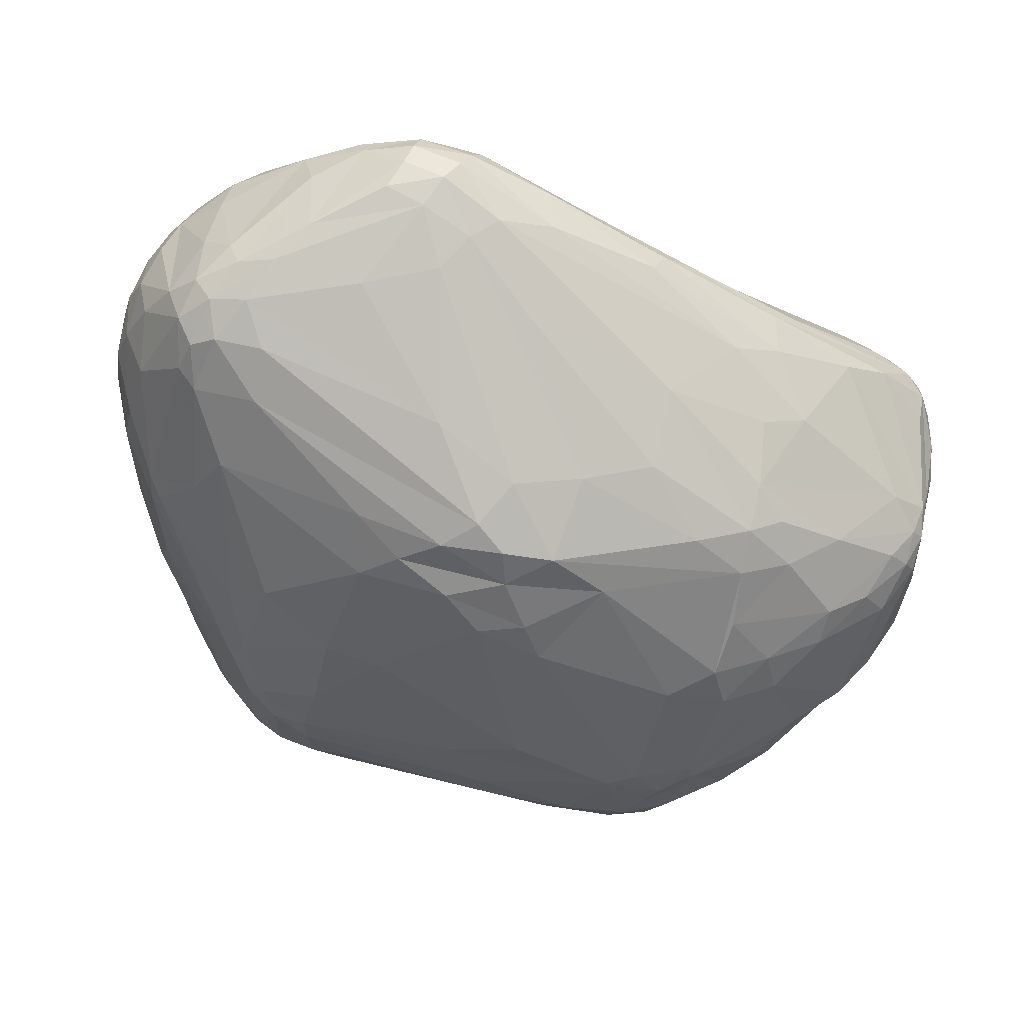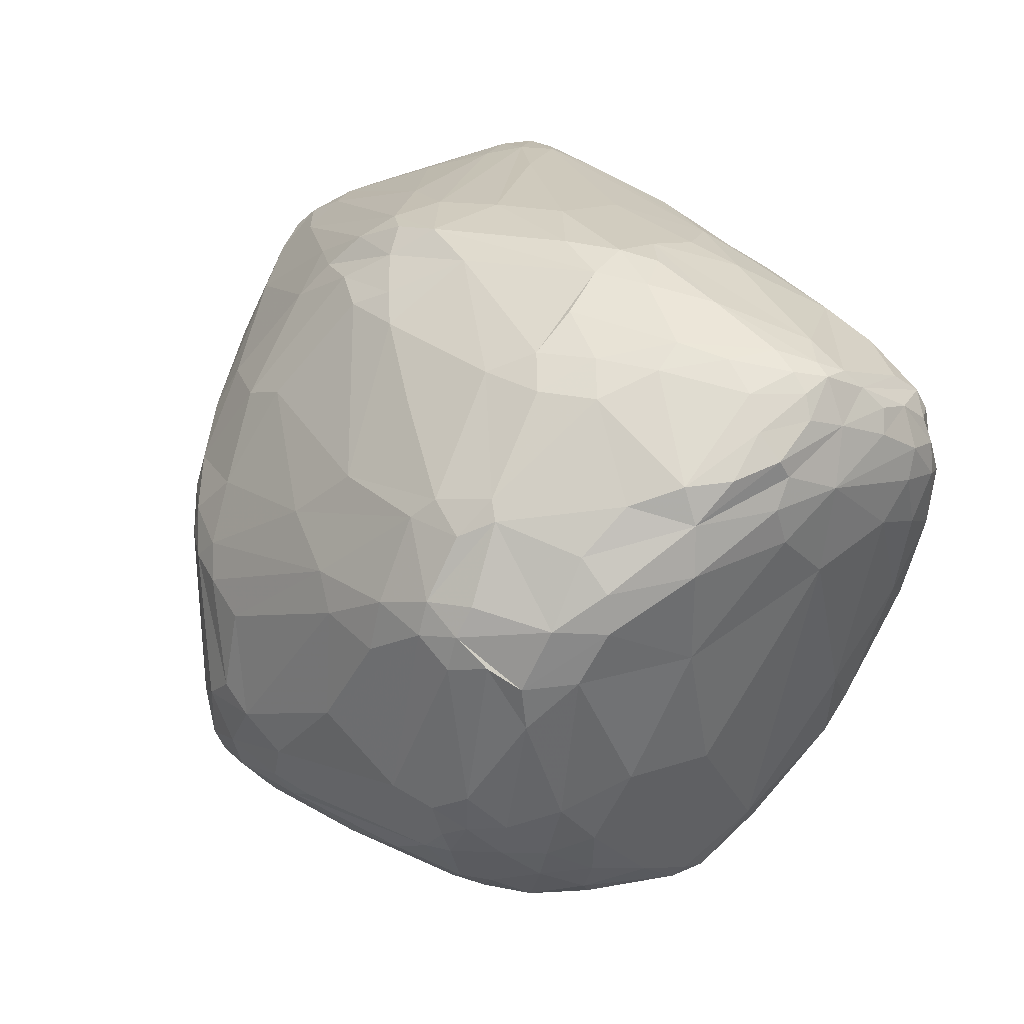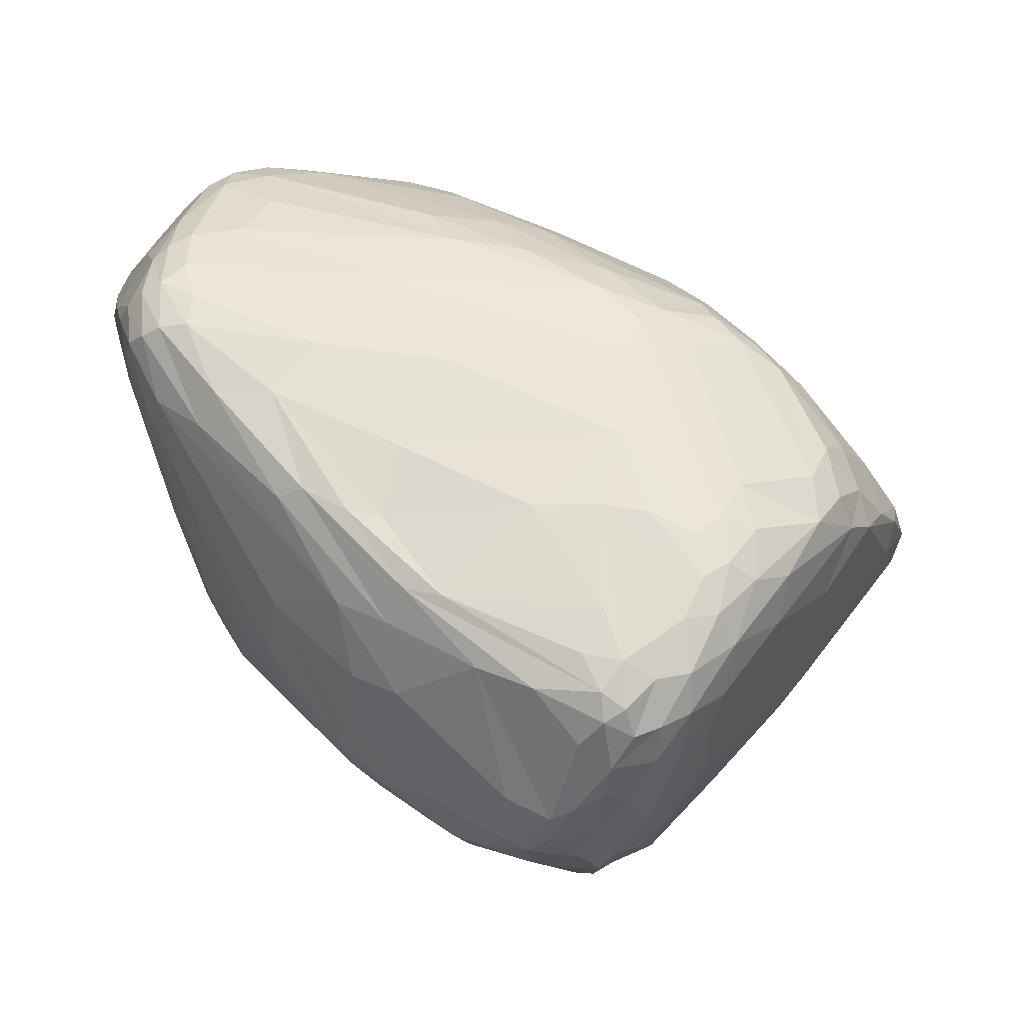
<metadata>
{"format":"obj","ext":"obj","renderer":"f3d","projection":"perspective","resolution":1024,"background":"white","views":[{"elev":-6.4,"azim":-14.4,"up":"+Y"},{"elev":17.6,"azim":33.6,"up":"+Z"},{"elev":40.4,"azim":56.6,"up":"+Y"}]}
</metadata>
<code>
v 89.57 120.9 144.9
v 90.05 118.9 139.1
v 90.29 122.6 150.6
v 90.76 127.3 142
v 90.84 128.6 147.2
v 91.28 110.2 141.1
v 91.31 112.1 146.9
v 91.46 124.7 135.6
v 91.95 115.3 130.3
v 91.97 129.6 152.6
v 92 116.8 154.7
v 92.16 124.7 157.6
v 93.26 133.1 143.7
v 93.43 134.1 148.4
v 93.61 120 126.4
v 95.8 122.1 167.5
v 94.11 127.4 131
v 94.6 102.8 145.6
v 94.76 134.8 152.9
v 94.88 126.4 164
v 94.89 101.1 142.2
v 95.07 104.3 122.8
v 95.78 109.5 119
v 96.24 115.7 164.7
v 96.45 127.6 126.4
v 96.51 138.3 148.9
v 95.64 137 145.3
v 97.35 118.2 168.6
v 97.5 114.6 115.3
v 95.91 100.1 145.1
v 97.59 138.7 152.4
v 97.92 123.6 119.7
v 97.94 127.2 168.8
v 98.48 93.78 132.4
v 98.65 94.55 121.3
v 98.3 112.7 165.4
v 99.21 140.1 144.8
v 99.39 130 125.3
v 99.51 124.1 171.4
v 99.56 133.6 164.1
v 99.79 118.3 112.7
v 99.81 100.7 154
v 100.2 141.7 149.7
v 100.3 118.7 171
v 100.7 95.15 111.8
v 104.5 143.9 156.3
v 106.2 85.81 145.9
v 106 108.2 98.26
v 102.4 139.6 138.8
v 107.8 78.42 134.7
v 103 87.47 116.6
v 103.1 129.2 172.6
v 100.5 128.1 121.3
v 103.6 93.84 103.3
v 103.8 84.95 125.6
v 107.5 133.1 121.3
v 103.8 101.7 101.1
v 102.7 122 112.4
v 104.1 143.4 145.8
v 104.4 144.6 151.9
v 102.6 103 161.4
v 105.4 115.9 103.4
v 105.7 93.25 99.49
v 106.2 84.73 103.2
v 102.4 132 169.7
v 102.4 140.2 159.3
v 107.6 85.21 99.33
v 107.6 129.1 175.4
v 111.4 73.21 129.1
v 108.9 129.3 115.2
v 109.2 78.78 139.6
v 112.3 78.49 95.35
v 109.7 143.3 139.6
v 109.8 145.9 148.6
v 113 112.9 93.27
v 110.3 105.1 93.57
v 110.4 85.99 151.9
v 110.9 77.39 98.17
v 111.2 74.87 107.5
v 104.1 123.7 173.9
v 111.8 137.6 125.2
v 115.8 97.95 89.61
v 112.8 72.83 133.5
v 113.3 145.8 165.4
v 116.2 69.07 105.8
v 113.3 141.8 171.1
v 114.3 135 119.1
v 109 146.3 155.6
v 115.6 69.29 127.3
v 106.4 117.2 173.4
v 115 123.2 104.5
v 115.5 71.44 97.66
v 112.2 133.9 176.6
v 115.7 81.63 91.69
v 116.6 72.5 94.63
v 105.9 110.6 170.1
v 117 112.3 91.62
v 117.8 74.57 92.02
v 118 147.2 152.5
v 126.6 136.1 182.1
v 120.1 145.5 173.3
v 119.3 116.5 93.34
v 114.2 106.9 90.83
v 119.7 71.77 138.9
v 120.2 147 170.7
v 118.8 125.8 178.9
v 120.3 95.53 170.2
v 120.4 147.8 166.9
v 119.7 66.35 106.9
v 121 66.17 125.3
v 121.5 88.08 164.8
v 120.7 75.94 89.34
v 122 138.9 180.3
v 122 93.12 86.26
v 129.6 107.2 178.8
v 119.3 78.32 151.3
v 123.5 66.41 99.91
v 118.1 107.3 89.6
v 123.6 68.25 95.31
v 123.7 140.3 122.6
v 124.4 64.36 109.9
v 124.4 142.6 179.7
v 124.9 86.9 85.47
v 125.9 116.2 92.32
v 126 89.71 169.7
v 126.1 145.3 178.2
v 129.4 91.26 83.96
v 130.9 91.22 174.3
v 127.4 63.5 121.6
v 127.6 146.9 175.7
v 127.7 71.18 91.03
v 132.6 84.8 169.5
v 129 127.8 181.8
v 129.4 140.1 182.4
v 122.9 147.8 160.6
v 126.5 75.9 153
v 119.6 68.05 130.3
v 131.3 87.04 83.76
v 131.9 145.4 133.5
v 131.9 142.4 181.3
v 126.8 147.7 171.4
v 135.3 93.85 177.4
v 132.9 132 182.6
v 132.9 146.8 173.2
v 137.9 95.74 83.6
v 133 64.81 97.12
v 130.7 120.8 94.56
v 137.8 80.13 166.9
v 124.6 128.5 106.1
v 133.7 144.2 179.3
v 129.1 63.31 106.4
v 139.7 99.33 179.2
v 135.2 66.31 93.96
v 135.5 62.71 102.1
v 136.2 145.1 176.3
v 136.4 143.5 124.6
v 152.1 108.6 87.2
v 138.3 86.19 83.03
v 147 59.2 133.6
v 138.9 64.23 139.7
v 138.9 90.05 176.8
v 133.9 83.5 84.12
v 140.1 86.18 173.4
v 140.2 146 134.4
v 141.6 91.45 82.68
v 148.6 64.13 146.6
v 149.4 100.3 179.6
v 143 70.2 88.43
v 139.8 64.33 95.63
v 143.9 80.62 169.3
v 146.9 76.78 165.8
v 152.5 74.32 84.64
v 148.1 130.6 101
v 145.9 89.22 177.3
v 145.3 134.7 180.1
v 145.5 140 177.5
v 146.7 144.9 126.5
v 155.7 98.36 82.95
v 148.2 58.59 112.7
v 149.8 126.8 96.97
v 149.9 57.41 128.5
v 140.9 122.2 181.9
v 150.7 140.2 171.1
v 138.7 140.6 117.6
v 156.1 76.16 83.55
v 153.3 122.7 93.64
v 153.8 85.37 174.2
v 161.5 63.67 93.43
v 142.7 145.8 147.7
v 154.3 66.61 90.07
v 154.7 142.4 117.2
v 155.4 69.11 157.3
v 137.1 134.6 182.4
v 166.5 59.97 147.3
v 163.1 59 144.5
v 158.4 55.58 125.5
v 159 143.9 122.1
v 159.2 59.25 103.9
v 162.7 75.26 83.45
v 159.6 102.3 179.3
v 159.6 133.7 102.5
v 159.9 72.52 84.66
v 175.1 95.94 81.59
v 160.3 55.36 132.8
v 160.7 130.7 176.4
v 163.6 137.5 106.6
v 162.2 125.4 94.9
v 147.7 143.5 162.6
v 173.3 120.1 175
v 159.8 142 148
v 163.1 132.9 173.8
v 175 89.96 81.74
v 163.6 69.28 86.98
v 174 88.32 174.3
v 165.6 59.78 101.8
v 165.7 72.48 84.63
v 173.8 83.29 82.29
v 165.8 61.77 97.02
v 162.2 113.1 178.9
v 166.4 141.8 115.9
v 166.4 92.46 177.2
v 165.8 63.81 93.63
v 167.7 54.1 129.9
v 166.9 71.6 162.6
v 168.1 138.3 107.7
v 168.4 70.31 87.03
v 174.4 94.1 176.6
v 168.8 109.5 86.86
v 169.3 131.9 170.5
v 167.2 122.5 92.93
v 170 61.86 98.87
v 168.8 54.6 134.8
v 173 66.07 94.38
v 171.5 57.83 143.5
v 177.2 109.7 175.4
v 172 54.69 125.7
v 177.7 128.2 98.41
v 171.7 75.78 83.51
v 176 100.6 176.5
v 166.2 136.7 160.5
v 174.9 61.2 148.5
v 173 74.78 165.5
v 173.1 137.3 107.3
v 175.8 71.96 89.41
v 173.1 134.6 103.6
v 173.5 54.59 130.6
v 171.4 60.03 104.6
v 174.1 81.43 170.1
v 175 121.6 93.36
v 175.2 64.2 99.53
v 175.3 55.75 134.9
v 175.8 70.87 161.3
v 177.6 56.02 126.5
v 172.7 131.4 167
v 170.8 141.4 125.7
v 178 133.1 103
v 176.1 60.12 145.8
v 178.1 70.08 93.95
v 181.1 60.1 117.4
v 178.7 79.15 85.3
v 182.5 137.6 134.1
v 179.7 95.68 175.3
v 177.7 82.03 83.08
v 180.8 120.6 171.7
v 181.1 76.95 165.3
v 181.3 77.29 89.59
v 181.5 89.89 173.2
v 181.5 126.1 169.1
v 181.6 58.26 123.6
v 181.7 68.19 102.1
v 173.6 139.9 116.3
v 182.5 108.5 86.12
v 183.1 95.62 81.93
v 183.5 74.28 96.18
v 167.6 142.3 120.5
v 183.9 101.3 82.72
v 183.9 133.4 150.1
v 185.4 93.74 82.7
v 185.5 59.48 132.3
v 185.9 126.5 165.8
v 190 93.78 171
v 184.4 110.6 172.6
v 186.4 116.7 92.29
v 187.7 62.89 124.3
v 183.8 73.18 160.8
v 193.8 133.7 138
v 196 129.2 111.2
v 185 85.94 86.98
v 187.6 63.47 142
v 188.4 106.5 86.49
v 188.6 124.2 99.19
v 195.5 133.1 123.8
v 188.9 74.96 106.6
v 188.9 134.1 143.1
v 187.4 98.97 83.17
v 189.9 83.67 167.4
v 187.3 93.89 84.59
v 194.8 114.1 95.62
v 191.3 63.95 137.3
v 191.5 64.22 131.7
v 191.5 68.41 148.4
v 191.5 128.3 105
v 191.7 107.4 89.39
v 198.8 132.5 129.6
v 189.5 79.48 164.3
v 200.5 127.6 149.9
v 200.4 92.2 166
v 194.1 119.9 165.9
v 194.3 86.78 106.9
v 195.2 121.6 101.2
v 196.4 86.09 165.4
v 192.9 103.1 91.58
v 196.9 77 125.6
v 201.3 100.9 165.8
v 197.7 72.69 151
v 198.4 116.9 101.4
v 198.3 125.4 107.8
v 199.2 73.1 145.8
v 199.4 132.2 134.3
v 199.5 72.81 138.8
v 200.6 84.66 161.5
v 201.6 126.2 114.2
v 201.6 120 161.8
v 206.9 95.05 135
v 201.7 130.5 125.6
v 202.1 112.1 111.9
v 202.4 77.34 151.5
v 203.2 82.78 157
v 208.2 121.3 155.5
v 200 120.3 106.3
v 203.3 124.3 155.3
v 203.7 91.2 163.6
v 207.2 123.9 151.3
v 204.8 96.01 164.1
v 204.5 129.9 132.3
v 204.6 129.6 136.6
v 206.1 83.35 153.2
v 205.9 90.74 161
v 205.9 83.3 146.5
v 206 85.84 141.4
v 206.3 124.3 123.2
v 206.6 85.17 150.8
v 206.9 127 129.6
v 207 99.79 162.4
v 207.2 89.69 157.7
v 207.4 126.7 141.8
v 211.2 105.9 139.7
v 207.9 118 125.7
v 206.7 95.45 162.5
v 208.4 113.6 159
v 208.9 101.9 159.9
v 209 126.3 137.3
v 209.3 95.41 156
v 209.7 93.12 147.8
v 210.1 117.6 156.3
v 210.6 121.8 148.5
v 211 119.3 153.4
v 211 121.7 135.7
v 211 104.6 156.7
v 211.7 110.1 155.9
v 211.9 103.1 153.3
v 212 114.2 137.9
v 212.1 121.7 143.8
v 212.5 115.2 153
v 213.3 109.1 145.5
v 213.5 115.9 149.4
v 213.7 110 150
v 213.8 116.1 144.9
g foo
f 335 343 325
f 336 352 335
f 343 352 358
f 343 335 352
f 78 92 79
f 172 162 185
f 22 23 45
f 9 22 6
f 23 9 15
f 23 22 9
f 82 63 76
f 72 82 94
f 63 82 72
f 132 116 148
f 166 148 136
f 136 148 116
f 67 54 63
f 64 67 78
f 54 64 45
f 67 64 54
f 10 14 5
f 13 14 27
f 5 13 4
f 5 14 13
f 96 36 107
f 111 107 61
f 61 107 36
f 67 63 72
f 72 78 67
f 8 17 15
f 17 8 4
f 87 149 91
f 149 87 120
f 84 46 66
f 177 197 191
f 197 177 164
f 122 126 101
f 130 101 126
f 346 352 336
f 363 346 356
f 363 358 352
f 352 346 363
f 236 253 246
f 189 141 144
f 244 238 260
f 238 244 226
f 166 160 195
f 160 136 104
f 166 136 160
f 195 160 159
f 104 137 160
f 137 159 160
f 300 279 269
f 284 313 300
f 284 300 269
f 136 116 104
f 340 320 313
f 339 340 354
f 318 320 339
f 320 340 339
f 233 226 244
f 269 279 246
f 253 269 246
f 257 251 279
f 279 251 246
f 112 138 162
f 146 153 169
f 119 146 117
f 153 119 131
f 146 119 153
f 92 85 79
f 109 92 117
f 85 92 109
f 92 78 95
f 95 131 119
f 119 117 92
f 95 119 92
f 72 95 78
f 98 72 94
f 95 98 131
f 95 72 98
f 112 131 98
f 98 94 112
f 51 45 64
f 78 79 51
f 51 64 78
f 63 48 76
f 48 63 57
f 38 56 53
f 23 48 57
f 57 63 54
f 54 45 23
f 23 57 54
f 29 23 15
f 23 29 48
f 41 48 29
f 29 15 32
f 32 41 29
f 124 97 102
f 123 138 112
f 112 94 114
f 114 123 112
f 178 157 228
f 97 178 145
f 97 157 178
f 75 76 48
f 62 91 75
f 48 62 75
f 102 75 91
f 127 123 114
f 138 127 165
f 138 123 127
f 127 145 165
f 169 188 218
f 218 215 198
f 198 154 169
f 218 198 169
f 138 165 158
f 138 158 162
f 109 117 151
f 151 121 109
f 154 151 117
f 151 154 179
f 146 154 117
f 154 146 169
f 203 158 165
f 158 203 212
f 196 204 181
f 195 159 204
f 181 204 159
f 132 170 163
f 170 148 171
f 132 148 170
f 110 129 159
f 69 50 55
f 79 85 69
f 85 109 89
f 89 109 121
f 51 35 45
f 35 51 55
f 121 110 89
f 129 121 151
f 110 121 129
f 69 85 89
f 51 79 55
f 79 69 55
f 50 71 30
f 83 50 69
f 71 83 104
f 83 71 50
f 35 55 34
f 89 83 69
f 137 89 110
f 83 137 104
f 137 83 89
f 137 110 159
f 61 36 42
f 166 171 148
f 125 132 163
f 111 132 125
f 77 71 116
f 104 116 71
f 71 47 30
f 47 71 77
f 174 142 161
f 163 161 128
f 142 128 161
f 174 161 163
f 152 167 143
f 143 167 182
f 111 116 132
f 116 111 77
f 111 125 107
f 163 128 125
f 128 107 125
f 47 61 42
f 61 47 77
f 111 61 77
f 152 115 142
f 152 142 174
f 58 41 32
f 62 58 91
f 41 62 48
f 58 62 41
f 42 30 47
f 18 11 7
f 24 18 42
f 11 24 16
f 18 24 11
f 133 115 152
f 115 133 106
f 100 68 80
f 39 80 68
f 68 52 39
f 93 68 100
f 68 93 52
f 128 96 107
f 155 144 130
f 208 155 183
f 144 155 208
f 28 24 36
f 16 28 39
f 24 28 16
f 44 36 96
f 28 44 39
f 36 44 28
f 115 90 142
f 128 142 96
f 142 90 96
f 44 80 39
f 90 44 96
f 44 90 80
f 36 24 42
f 80 90 115
f 80 115 106
f 86 65 52
f 40 20 33
f 39 33 16
f 16 33 20
f 40 33 65
f 39 52 33
f 52 65 33
f 100 80 106
f 40 65 66
f 86 84 65
f 65 84 66
f 74 88 99
f 60 74 59
f 46 88 60
f 60 88 74
f 113 93 100
f 93 113 122
f 93 86 52
f 101 93 122
f 101 86 93
f 175 140 193
f 122 134 140
f 143 193 134
f 193 140 134
f 84 105 108
f 130 141 105
f 141 108 105
f 86 101 84
f 130 105 101
f 101 105 84
f 143 133 152
f 100 133 143
f 133 100 106
f 113 134 122
f 134 100 143
f 134 113 100
f 150 155 130
f 176 150 175
f 155 176 183
f 155 150 176
f 126 150 130
f 140 126 122
f 150 140 175
f 126 140 150
f 130 144 141
f 177 191 156
f 156 73 139
f 139 164 177
f 156 139 177
f 88 46 84
f 19 14 10
f 26 19 31
f 26 27 14
f 14 19 26
f 88 135 99
f 84 108 88
f 141 135 108
f 88 108 135
f 66 31 40
f 66 46 31
f 12 20 10
f 20 12 16
f 17 4 13
f 27 38 17
f 27 17 13
f 43 60 59
f 31 46 43
f 43 46 60
f 10 20 19
f 40 31 20
f 31 19 20
f 37 27 26
f 43 26 31
f 43 59 37
f 26 43 37
f 49 38 27
f 37 59 49
f 37 49 27
f 7 11 3
f 16 12 11
f 10 3 12
f 11 12 3
f 206 173 184
f 184 191 206
f 17 32 15
f 25 17 38
f 32 17 25
f 25 53 32
f 25 38 53
f 8 15 9
f 9 6 2
f 2 4 8
f 2 8 9
f 70 91 58
f 53 56 70
f 58 53 70
f 58 32 53
f 114 94 82
f 103 82 76
f 82 103 114
f 118 145 127
f 127 114 103
f 118 127 103
f 97 118 103
f 103 76 75
f 75 102 97
f 75 97 103
f 18 30 42
f 1 6 7
f 1 4 2
f 6 1 2
f 1 5 4
f 7 3 1
f 10 5 3
f 1 3 5
f 7 6 21
f 7 21 18
f 18 21 30
f 22 45 35
f 35 6 22
f 35 34 6
f 34 21 6
f 55 50 34
f 30 21 50
f 50 21 34
f 120 81 73
f 81 87 56
f 120 87 81
f 97 145 118
f 157 97 124
f 70 56 87
f 87 91 70
f 73 49 59
f 120 73 156
f 156 191 184
f 120 156 184
f 49 73 81
f 56 38 49
f 49 81 56
f 73 59 74
f 74 99 164
f 139 73 74
f 139 74 164
f 255 210 261
f 164 99 135
f 141 189 135
f 149 120 173
f 220 191 197
f 275 197 255
f 275 271 220
f 275 220 197
f 102 91 147
f 206 191 220
f 220 243 225
f 220 225 206
f 220 271 243
f 147 173 180
f 149 147 91
f 147 149 173
f 225 243 245
f 245 206 225
f 184 173 120
f 186 147 180
f 147 124 102
f 186 124 147
f 245 243 256
f 245 256 237
f 256 243 287
f 157 124 186
f 186 180 207
f 207 230 186
f 173 201 180
f 173 206 201
f 207 245 237
f 201 207 180
f 245 201 206
f 201 245 207
f 178 165 145
f 317 287 322
f 302 317 310
f 302 287 317
f 255 189 210
f 223 196 179
f 179 154 198
f 198 236 223
f 223 179 198
f 316 330 326
f 330 316 310
f 256 291 237
f 302 256 287
f 291 302 310
f 291 256 302
f 158 185 162
f 157 186 228
f 230 228 186
f 207 237 230
f 283 249 237
f 272 283 290
f 249 272 228
f 272 249 283
f 298 316 303
f 316 298 310
f 238 263 260
f 263 238 217
f 312 303 316
f 316 326 312
f 330 310 317
f 317 322 330
f 271 287 243
f 261 294 286
f 249 228 230
f 230 237 249
f 335 319 336
f 335 325 304
f 335 304 319
f 292 287 271
f 271 275 292
f 292 325 322
f 322 287 292
f 336 286 294
f 336 319 286
f 304 325 292
f 174 167 152
f 340 313 324
f 324 347 354
f 324 354 340
f 183 254 240
f 144 208 189
f 319 304 255
f 275 304 292
f 275 255 304
f 255 261 319
f 319 261 286
f 240 208 183
f 164 135 197
f 255 197 189
f 189 197 135
f 189 208 210
f 210 240 261
f 210 208 240
f 182 193 143
f 344 350 323
f 350 355 323
f 261 240 277
f 254 277 240
f 254 280 277
f 254 229 280
f 229 254 183
f 306 277 280
f 277 294 261
f 294 277 306
f 333 336 294
f 346 333 356
f 346 336 333
f 280 329 331
f 329 268 323
f 268 329 280
f 329 333 331
f 357 329 355
f 333 357 356
f 357 333 329
f 294 306 333
f 331 333 306
f 280 331 306
f 323 355 329
f 205 209 264
f 209 205 175
f 264 211 205
f 183 176 211
f 175 205 176
f 205 211 176
f 229 268 280
f 211 229 183
f 268 211 264
f 229 211 268
f 264 308 268
f 323 268 308
f 323 308 344
f 209 219 235
f 193 209 175
f 209 193 219
f 219 193 182
f 351 349 353
f 351 344 349
f 351 350 344
f 355 351 360
f 350 351 355
f 365 347 362
f 362 358 368
f 368 367 365
f 368 365 362
f 367 368 366
f 363 368 358
f 356 366 363
f 366 368 363
f 239 282 235
f 264 209 282
f 235 282 209
f 200 219 182
f 219 200 227
f 221 174 214
f 192 171 166
f 354 361 353
f 354 367 361
f 343 322 325
f 341 343 358
f 322 343 341
f 360 364 355
f 356 357 364
f 355 364 357
f 367 366 360
f 356 364 366
f 360 366 364
f 347 326 348
f 348 358 362
f 362 347 348
f 348 326 330
f 330 322 341
f 341 358 348
f 348 330 341
f 361 359 353
f 360 361 367
f 359 361 360
f 347 324 326
f 365 354 347
f 367 354 365
f 353 359 351
f 360 351 359
f 334 314 281
f 224 187 171
f 163 170 187
f 171 187 170
f 195 194 166
f 236 246 223
f 301 289 318
f 257 301 285
f 289 301 257
f 267 262 227
f 227 262 239
f 267 227 214
f 214 227 221
f 264 282 308
f 344 308 314
f 282 314 308
f 344 314 334
f 344 334 349
f 200 221 227
f 167 200 182
f 221 167 174
f 167 221 200
f 227 239 219
f 235 219 239
f 314 282 239
f 345 337 353
f 337 345 328
f 339 342 318
f 342 354 353
f 339 354 342
f 342 337 318
f 337 342 353
f 281 262 267
f 262 281 239
f 281 314 239
f 328 345 338
f 353 349 345
f 338 345 349
f 265 248 242
f 214 242 248
f 281 307 334
f 321 332 311
f 338 321 328
f 332 338 349
f 338 332 321
f 311 332 307
f 349 334 332
f 307 332 334
f 311 307 296
f 267 296 281
f 296 307 281
f 214 248 267
f 187 242 214
f 242 187 224
f 187 174 163
f 174 187 214
f 315 301 318
f 301 315 285
f 192 194 224
f 194 192 166
f 285 305 265
f 311 296 305
f 265 305 296
f 285 315 305
f 328 321 315
f 311 305 321
f 321 305 315
f 267 248 296
f 265 296 248
f 242 252 265
f 224 252 242
f 265 252 285
f 224 171 192
f 224 194 241
f 257 234 232
f 194 195 234
f 234 195 232
f 234 241 194
f 234 257 241
f 252 241 285
f 241 252 224
f 285 241 257
f 328 315 327
f 318 327 315
f 328 327 337
f 337 327 318
f 318 299 320
f 300 299 279
f 320 300 313
f 299 300 320
f 318 289 299
f 257 279 289
f 289 279 299
f 232 251 257
f 251 232 246
f 181 179 196
f 179 181 151
f 153 188 169
f 168 202 190
f 190 188 153
f 153 131 168
f 190 153 168
f 195 204 232
f 196 223 204
f 246 232 223
f 204 223 232
f 159 129 181
f 181 129 151
f 222 213 226
f 213 222 188
f 190 202 213
f 213 188 190
f 188 222 218
f 198 215 236
f 215 247 236
f 253 259 269
f 247 253 236
f 259 253 247
f 199 185 158
f 263 278 260
f 112 162 172
f 172 202 168
f 168 131 112
f 168 112 172
f 202 185 199
f 202 172 185
f 216 226 213
f 202 199 216
f 202 216 213
f 199 217 238
f 288 260 278
f 278 297 288
f 284 293 313
f 270 284 259
f 293 270 274
f 293 284 270
f 217 199 158
f 203 165 178
f 178 228 276
f 276 203 178
f 272 290 276
f 276 228 272
f 298 291 310
f 283 298 290
f 291 283 237
f 283 291 298
f 303 290 298
f 312 326 324
f 324 313 309
f 309 297 312
f 309 312 324
f 276 273 203
f 295 276 290
f 273 295 278
f 273 276 295
f 295 297 278
f 295 312 297
f 303 295 290
f 295 303 312
f 273 278 263
f 263 217 212
f 212 203 273
f 273 263 212
f 217 158 212
f 293 274 288
f 288 297 309
f 309 313 293
f 293 288 309
f 258 274 270
f 270 259 250
f 250 233 258
f 258 270 250
f 284 269 259
f 247 215 231
f 231 233 250
f 250 259 247
f 250 247 231
f 218 231 215
f 231 222 233
f 222 231 218
f 233 222 226
f 238 226 216
f 216 199 238
f 266 288 274
f 288 266 260
f 258 233 244
f 244 260 266
f 266 274 258
f 266 258 244
g

</code>
